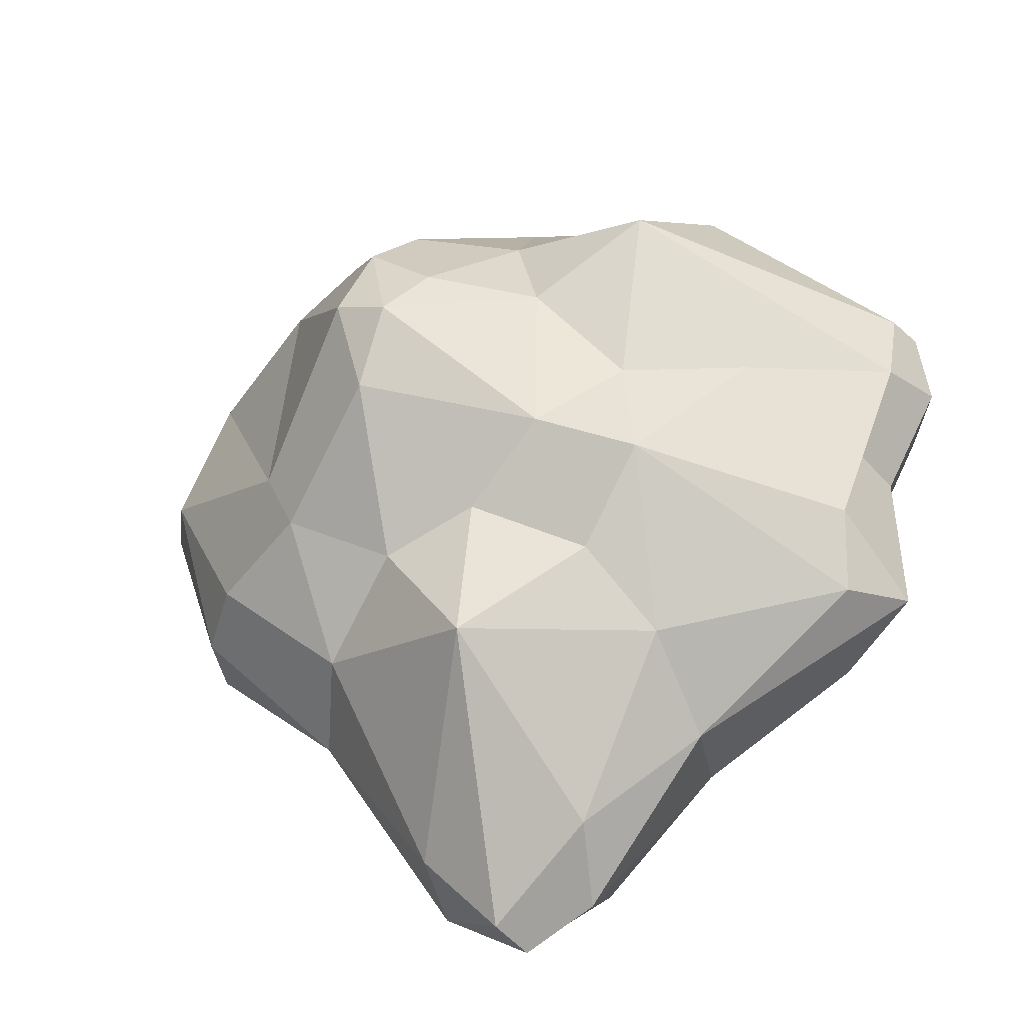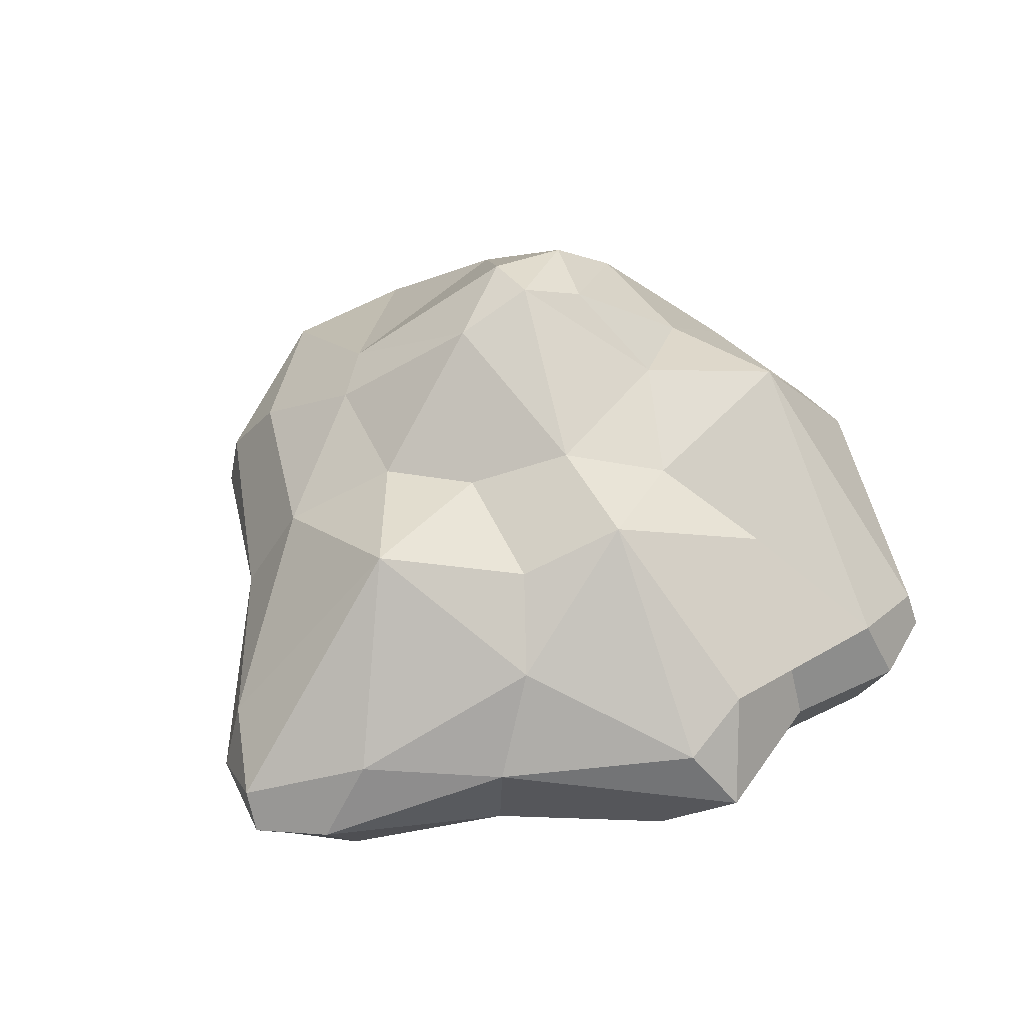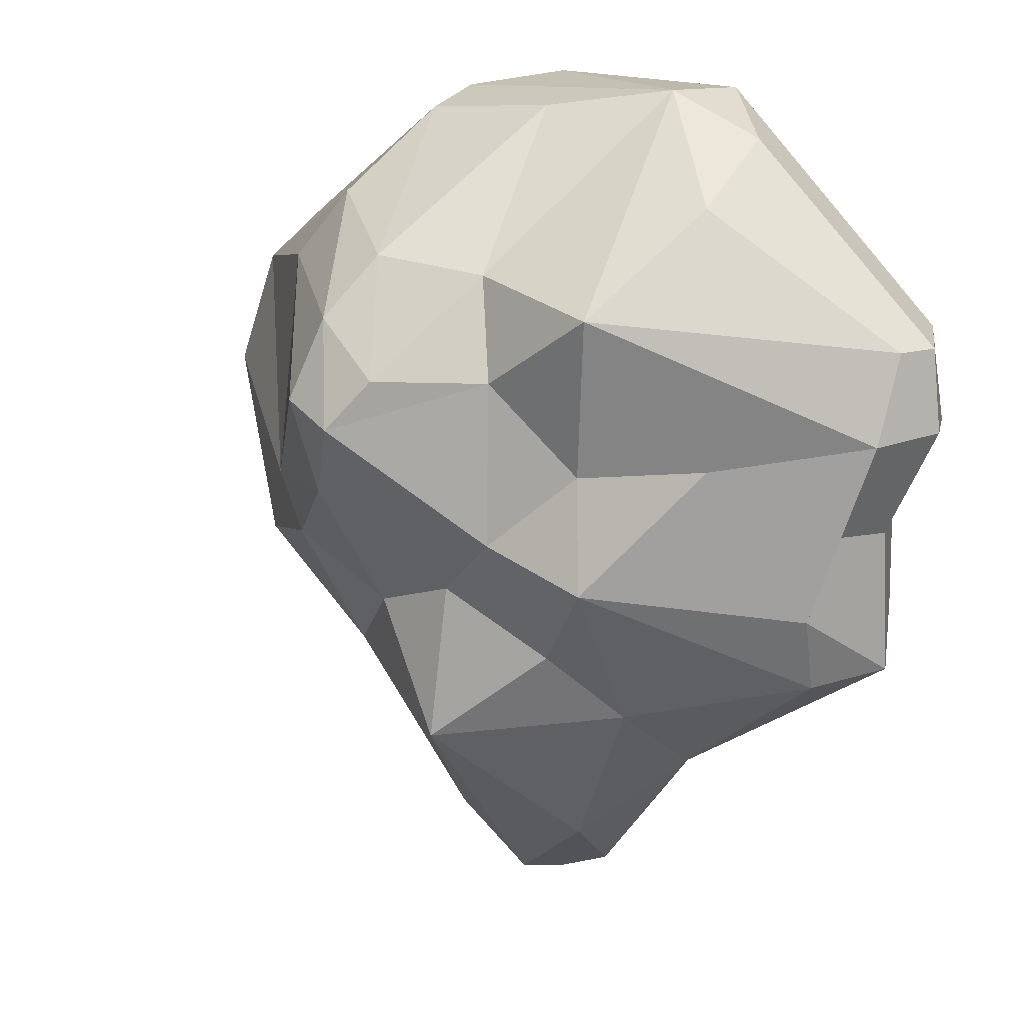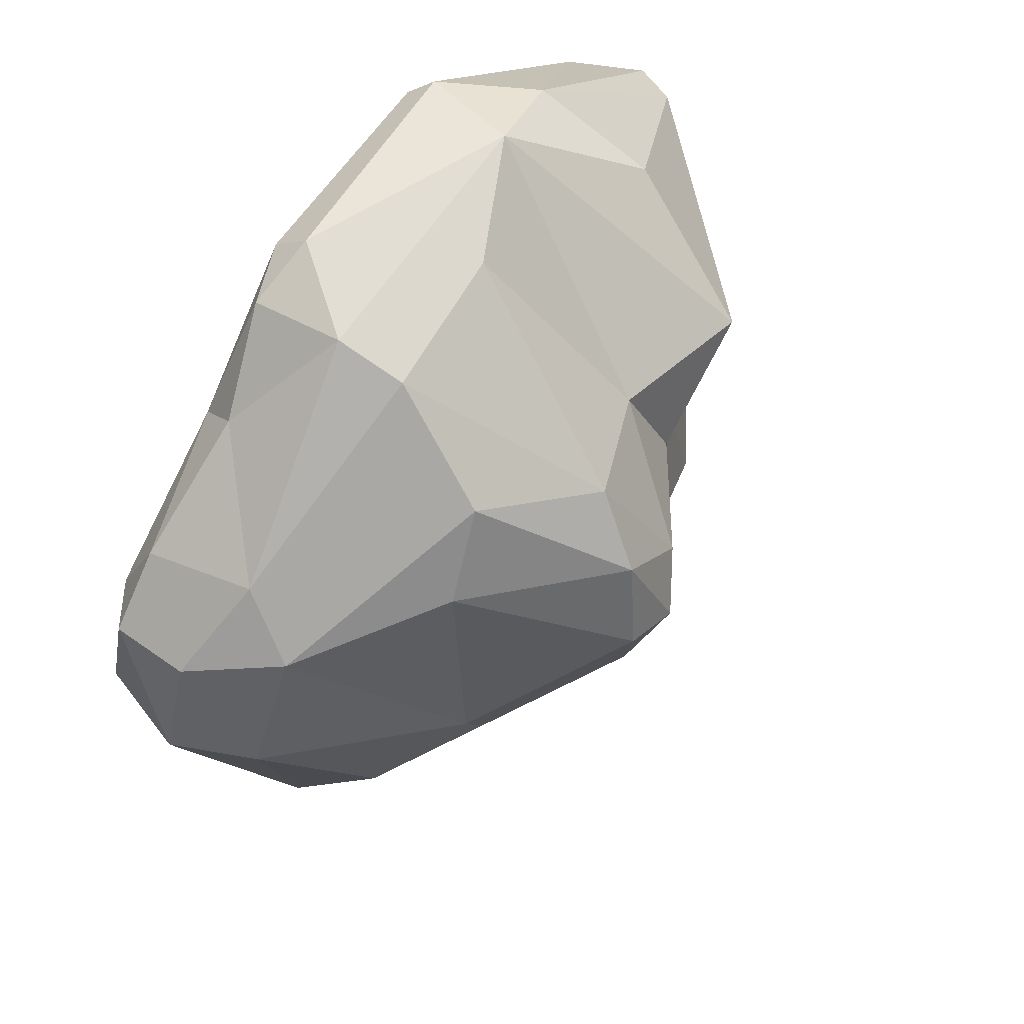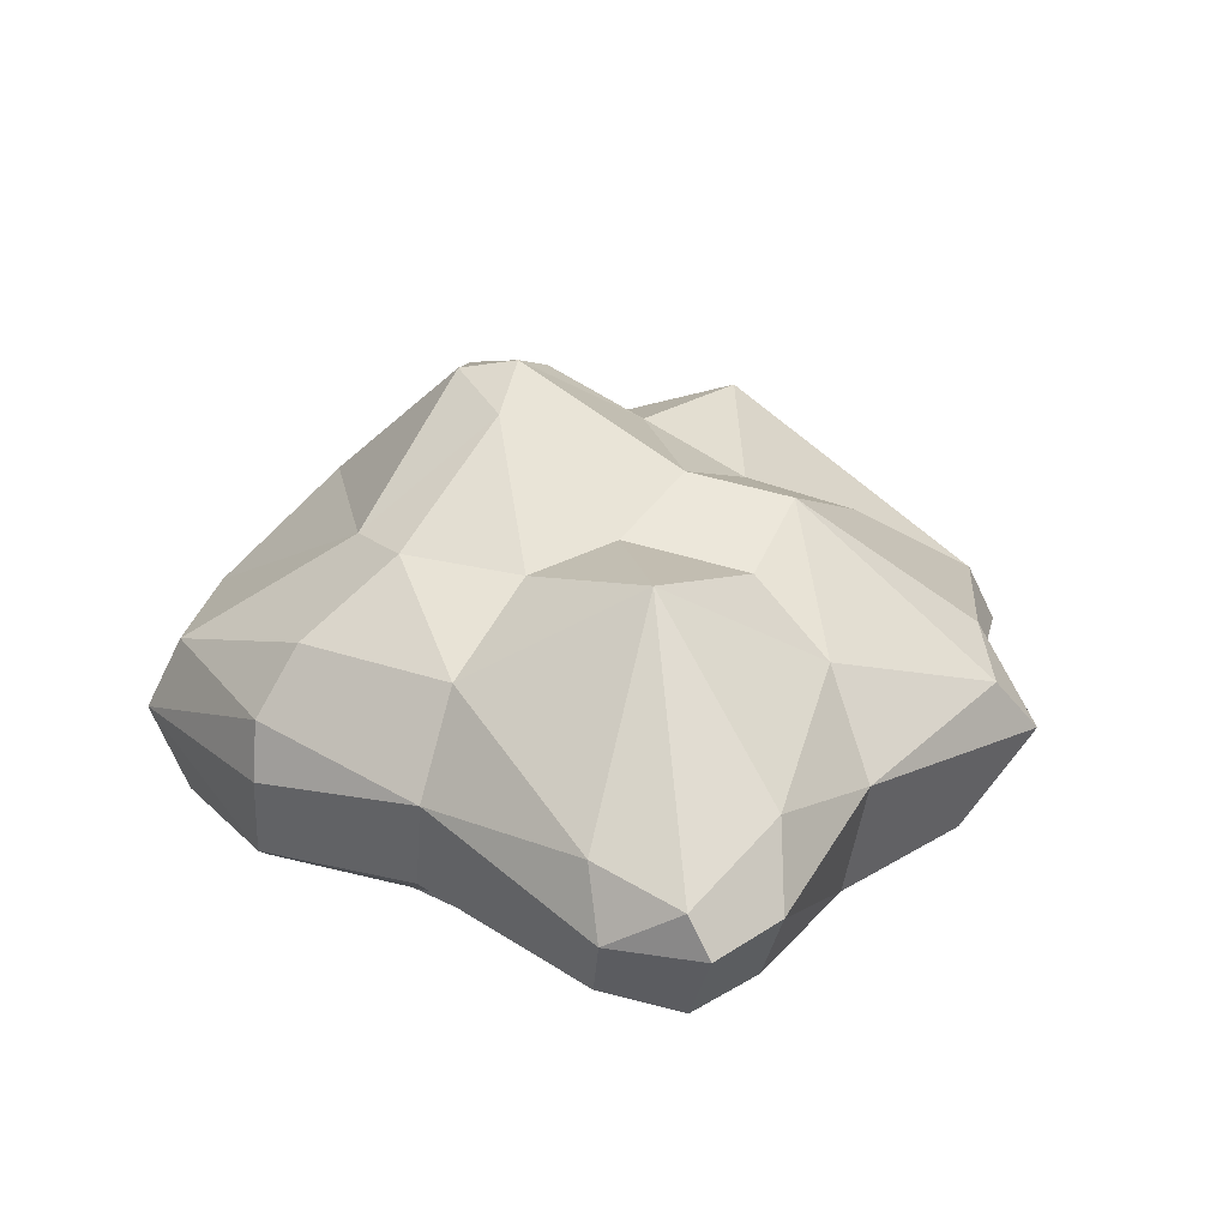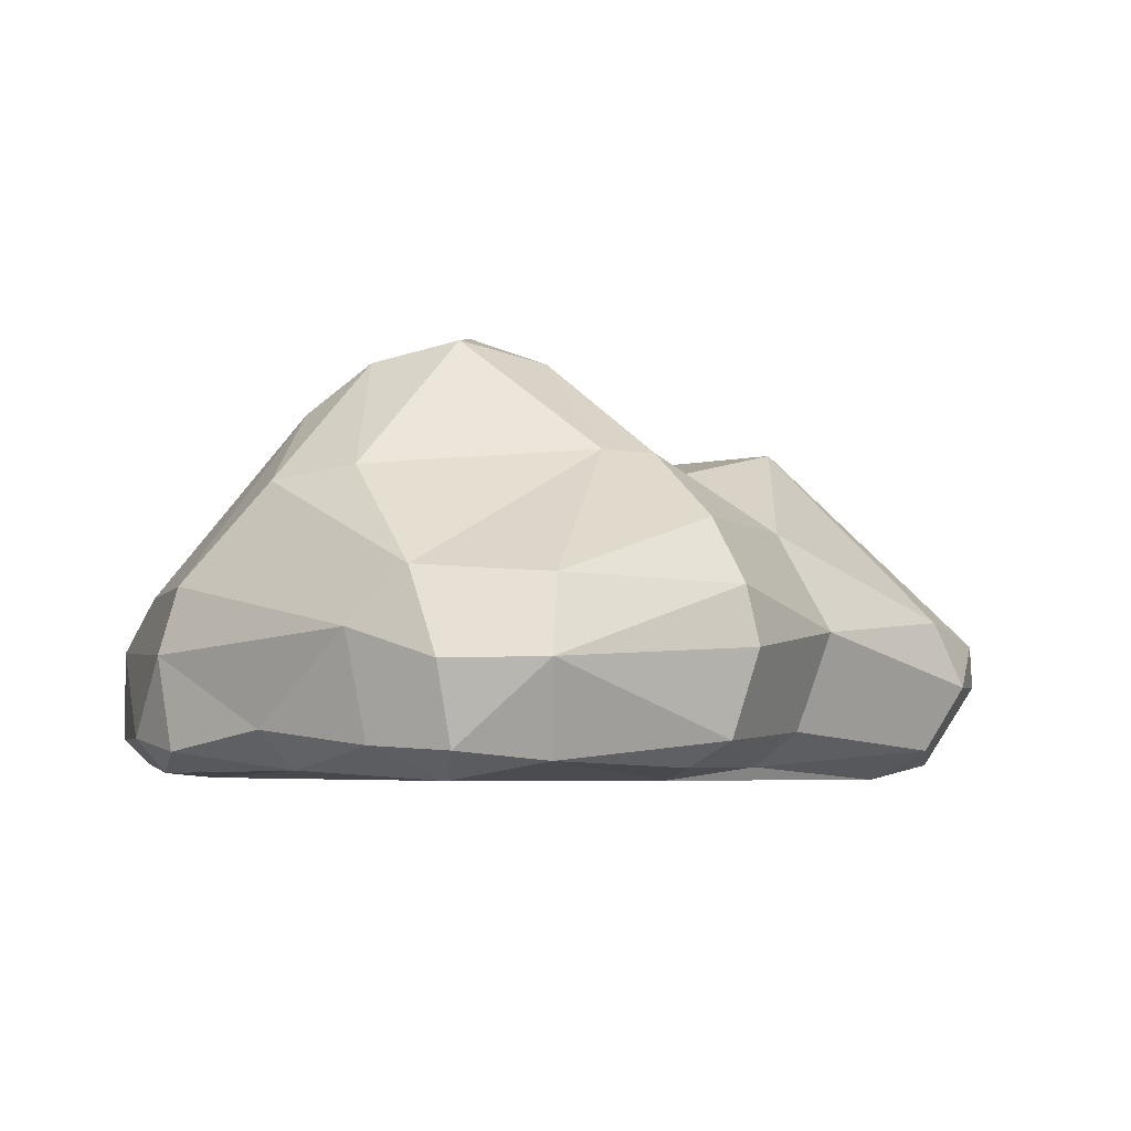
<metadata>
{"format":"obj","ext":"obj","renderer":"f3d","projection":"perspective","resolution":1024,"background":"white","views":[{"elev":-36.3,"azim":-162.1,"up":"+Z"},{"elev":49.1,"azim":-144.7,"up":"+Y"},{"elev":14.2,"azim":-143.8,"up":"+Z"},{"elev":62.3,"azim":121.8,"up":"+Z"},{"elev":23.2,"azim":166.4,"up":"+Y"},{"elev":-3.9,"azim":74.8,"up":"+Y"}]}
</metadata>
<code>
o Rock1_Cube.009
v 3.44 0.9159 6.192
v 3.586 1.345 6.219
v 3.681 0.3434 6.212
v 3.699 1.48 5.647
v 3.676 0.3438 5.552
v 6.165 2.399 4.608
v 6.798 1.183 3.612
v 8.221 1.052 8.045
v 8.299 0.3411 7.923
v 4.45 1.628 8.365
v 4.79 2.535 7.712
v 5.023 2.262 6.603
v 5.14 0.9758 9.058
v 5.009 0.3677 9.046
v 7.487 0.4357 8.454
v 6.91 0.2948 8.924
v 4.511 0.8759 8.757
v 6.491 0.1538 8.912
v 7.393 0.1802 8.203
v 6.215 0.7414 3.064
v 6.34 1.035 3.137
v 6.755 0.2906 3.67
v 3.414 0.8786 5.229
v 3.759 1.285 5.131
v 3.966 0.2752 5.123
v 7.578 1.077 4.691
v 7.572 0.4216 4.93
v 6.787 0.7327 3.396
v 9.021 0.8581 6.965
v 8.76 0.8513 7.601
v 8.694 0.3123 7.495
v 8.782 0.2511 6.904
v 8.385 0.2011 5.942
v 8.482 0.9425 5.506
v 8.464 0.3687 5.685
v 6.449 0.085 3.958
v 7.342 0.1907 5.145
v 6.239 0.1832 3.455
v 5.725 0.8387 3.286
v 4.877 1.077 4.308
v 4.993 0.296 4.44
v 5.055 0.1909 8.867
v 6.468 0.3806 9.104
v 6.913 0.9081 9.014
v 6.675 2.877 7.597
v 6.226 2.941 7.221
v 6.862 3.027 7.039
v 6.47 2.54 7.999
v 5.948 1.323 8.941
v 4.999 1.706 4.786
v 4.92 2.392 5.83
v 5.644 1.308 3.657
v 5.252 0.1011 8.444
v 6.721 2.907 6.397
v 6.755 2.18 5.458
v 6.113 2.278 5.665
v 6.493 3.1 6.883
v 8.142 1.771 5.7
v 7.472 2.235 5.864
v 7.666 2.232 6.281
v 8.375 0.1294 7.448
v 4.223 1.93 6.689
v 3.141 0.8932 7.476
v 3.072 0.9126 6.924
v 3.391 0.4281 7.537
v 3.295 1.346 6.87
v 3.297 0.4213 6.906
v 7.563 2.102 7.861
v 8.417 1.42 7.698
v 5.765 2.306 7.895
v 8.784 1.366 6.877
v 5.573 2.528 6.107
v 3.247 1.157 7.472
v 7.164 2.022 8.334
v 7.313 1.736 4.965
v 6.901 1.351 8.887
v 8.444 1.333 5.583
v 4.615 0.1247 5.481
v 5.355 2.138 5.261
v 5.757 0.283 3.628
v 3.55 0.2474 7.278
v 7.857 0.1145 5.923
v 5.567 2.512 7.215
f 3 81 67
f 2 66 4
f 79 56 6
f 6 75 7
f 6 55 75
f 6 7 21
f 8 15 9
f 15 19 9
f 13 70 11
f 11 10 13
f 13 49 70
f 53 82 61
f 11 83 12
f 66 73 11
f 11 70 83
f 67 64 1 3
f 44 15 8
f 8 76 44
f 17 73 63
f 17 10 73
f 17 65 14
f 19 16 18
f 18 42 53
f 20 21 28
f 7 28 21
f 22 36 38
f 28 7 26
f 30 31 29
f 60 68 69
f 68 74 69
f 37 27 35
f 34 26 77
f 37 82 36
f 36 22 37
f 41 40 39
f 39 80 41
f 43 16 44
f 45 47 57
f 46 83 70
f 57 83 46
f 70 48 46
f 45 68 47
f 74 68 45
f 49 76 48
f 48 76 74
f 50 24 51
f 50 79 6
f 50 51 79
f 52 40 50
f 6 52 50
f 50 40 24
f 78 5 25
f 59 55 54
f 54 60 59
f 54 47 60
f 9 19 61
f 61 31 9
f 29 35 34
f 34 77 29
f 77 71 29
f 29 32 35
f 35 32 33
f 51 12 72
f 12 83 72
f 66 2 1 64
f 23 1 2 4
f 5 3 1 23
f 76 8 69 74
f 6 56 55
f 6 21 52
f 30 8 9 31
f 66 11 12 62
f 8 30 69
f 11 73 10
f 53 61 19
f 81 42 14 65
f 14 43 13
f 13 17 14
f 15 16 19
f 44 16 15
f 39 20 38 80
f 17 63 65
f 17 13 10
f 18 53 19
f 21 20 39 52
f 38 20 28 22
f 25 23 40 41
f 23 25 5
f 23 4 24
f 24 40 23
f 22 28 26 27
f 7 75 26
f 30 29 71 69
f 22 27 37
f 78 25 41
f 41 38 78
f 41 80 38
f 29 31 32
f 26 34 35 27
f 33 37 35
f 82 37 33
f 33 32 82
f 60 47 68
f 69 71 60
f 75 58 77 26
f 49 13 44 76
f 82 78 36
f 36 78 38
f 39 40 52
f 42 81 53
f 43 18 16
f 44 13 43
f 18 43 14 42
f 56 72 54 55
f 45 57 46
f 46 48 45
f 48 74 45
f 78 53 81
f 49 48 70
f 51 24 4
f 78 3 5
f 78 81 3
f 59 75 55
f 60 71 58 59
f 54 72 57
f 57 72 83
f 54 57 47
f 59 58 75
f 51 72 56 79
f 58 71 77
f 61 32 31
f 61 82 32
f 62 51 4 66
f 51 62 12
f 64 63 73 66
f 82 53 78
f 67 65 63 64
f 65 67 81

</code>
